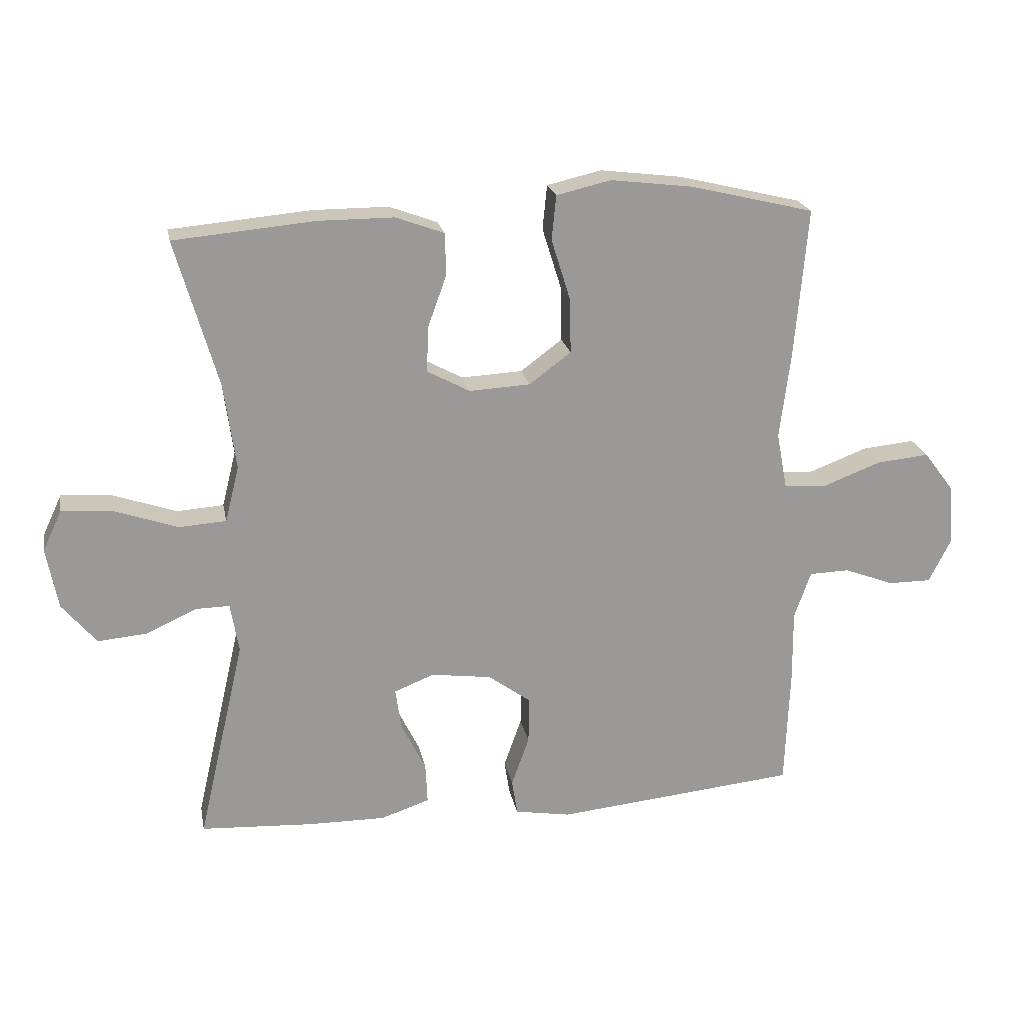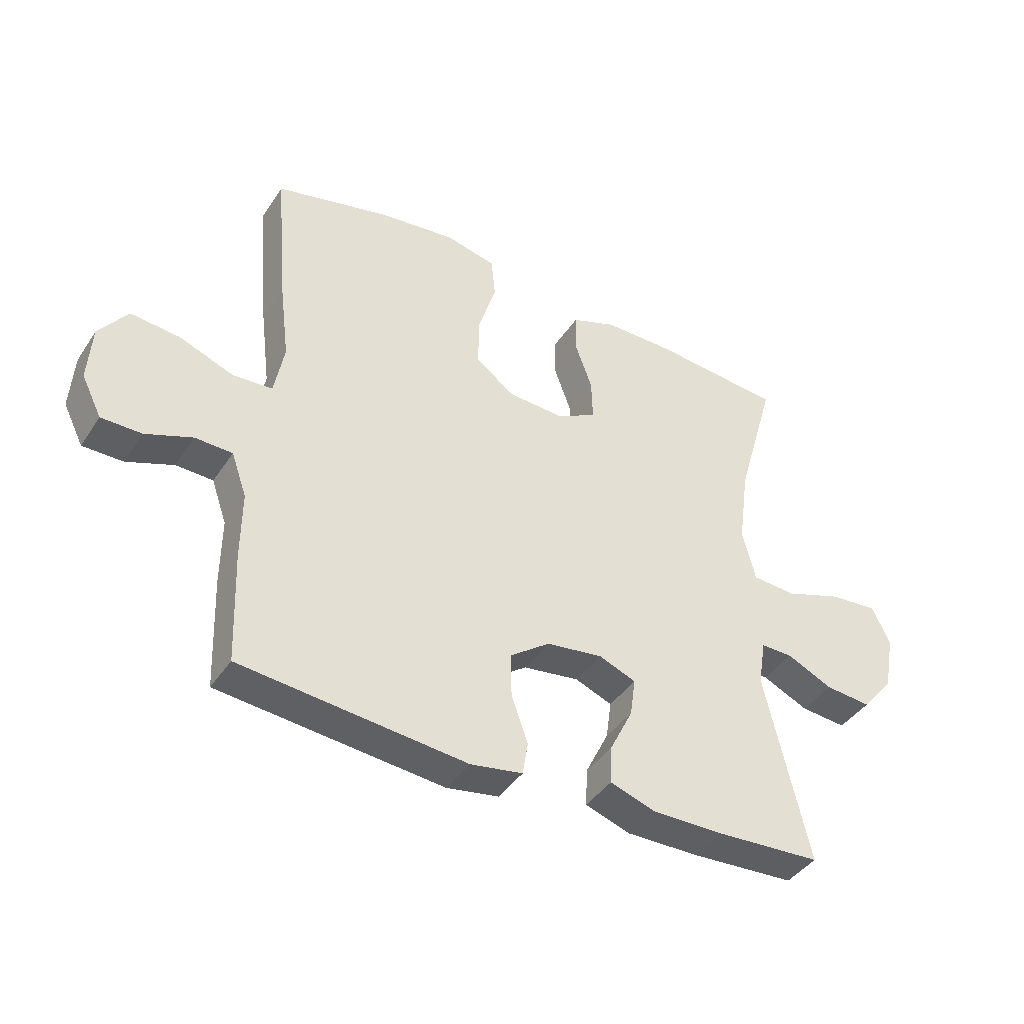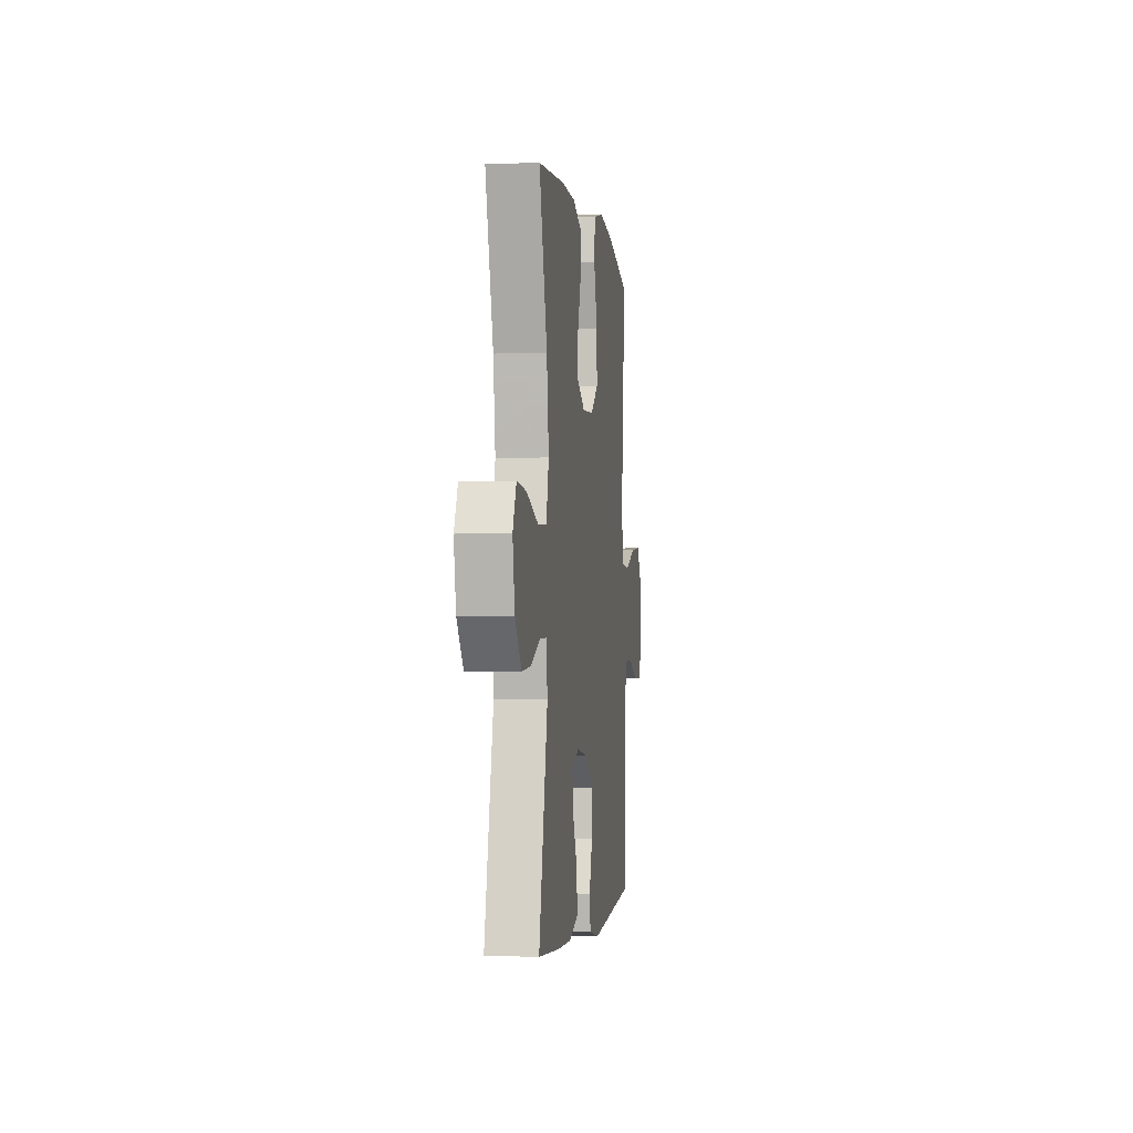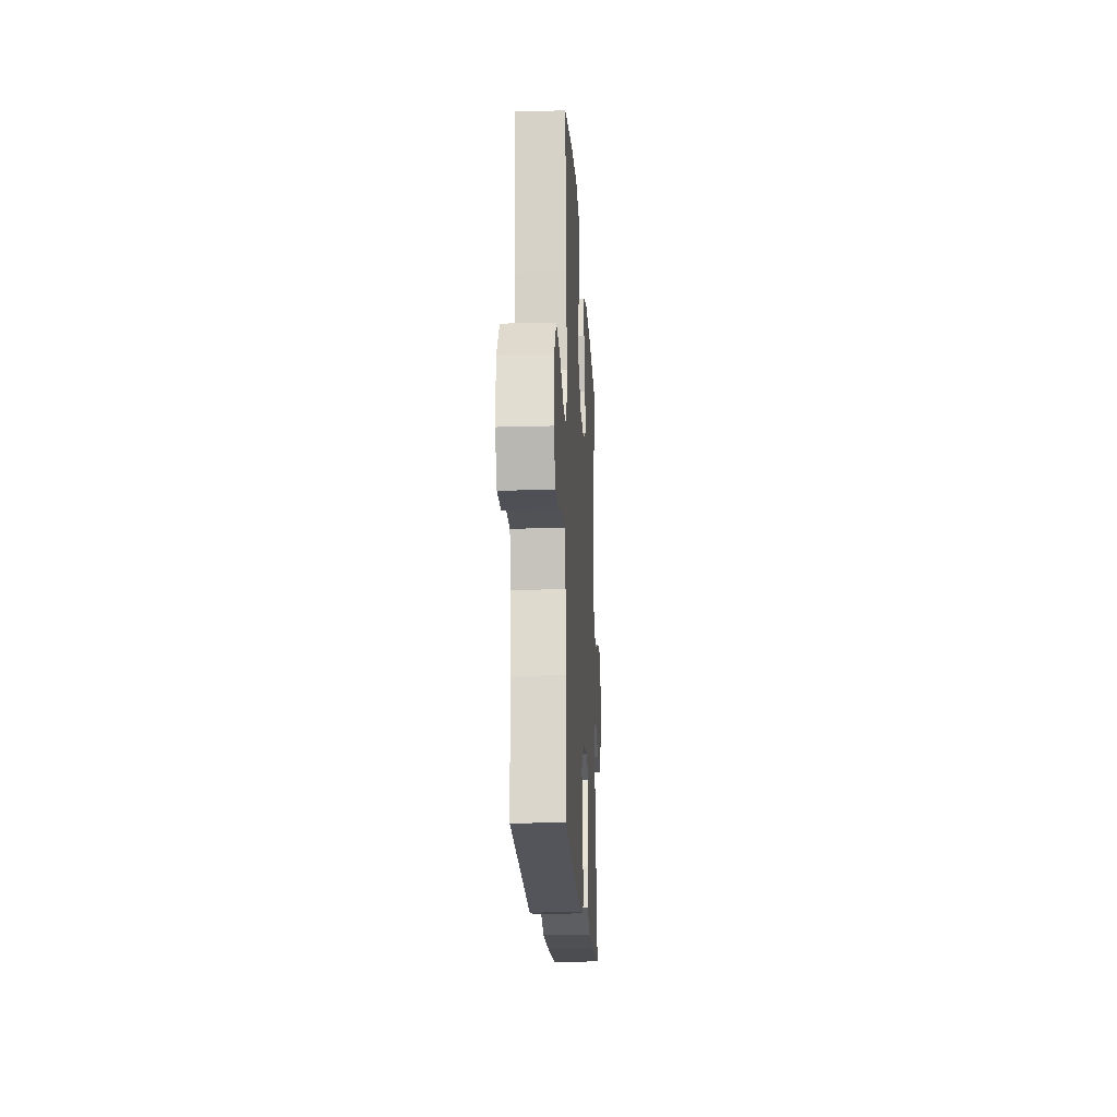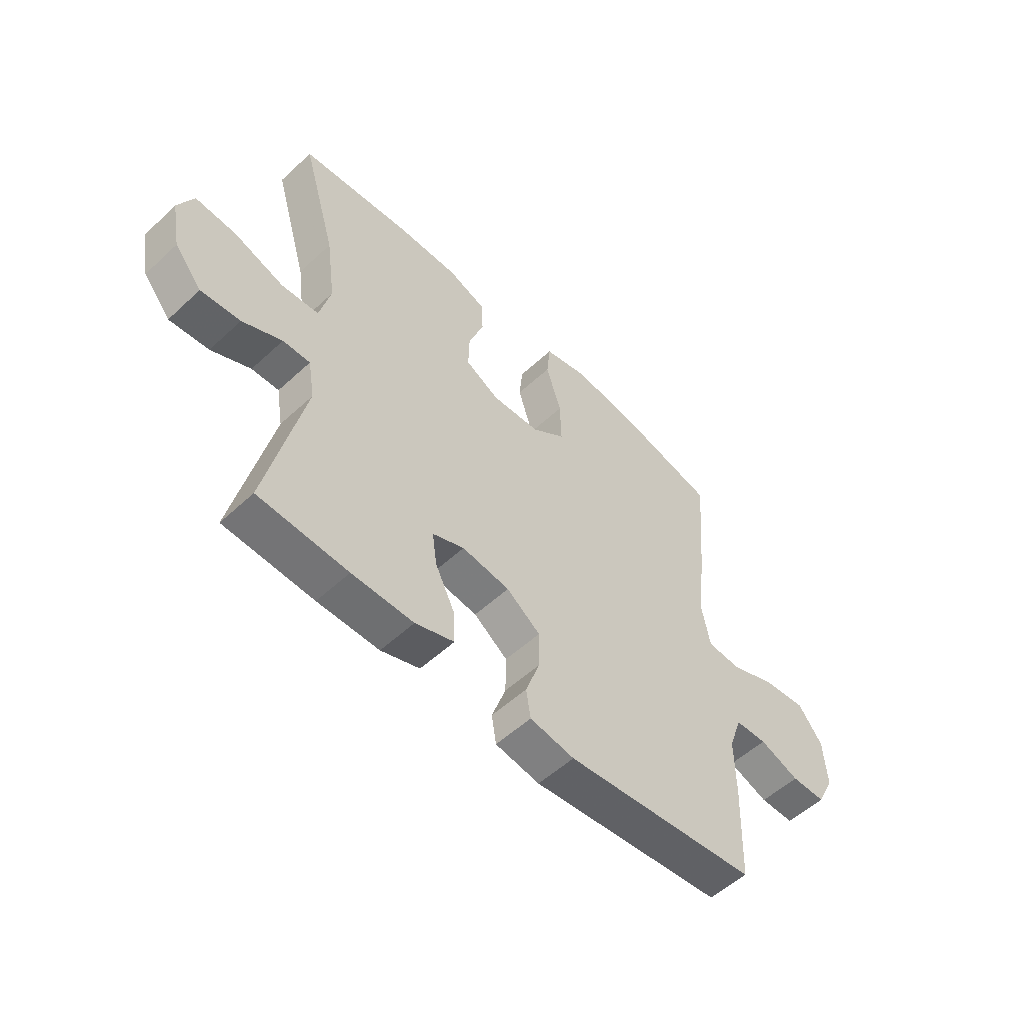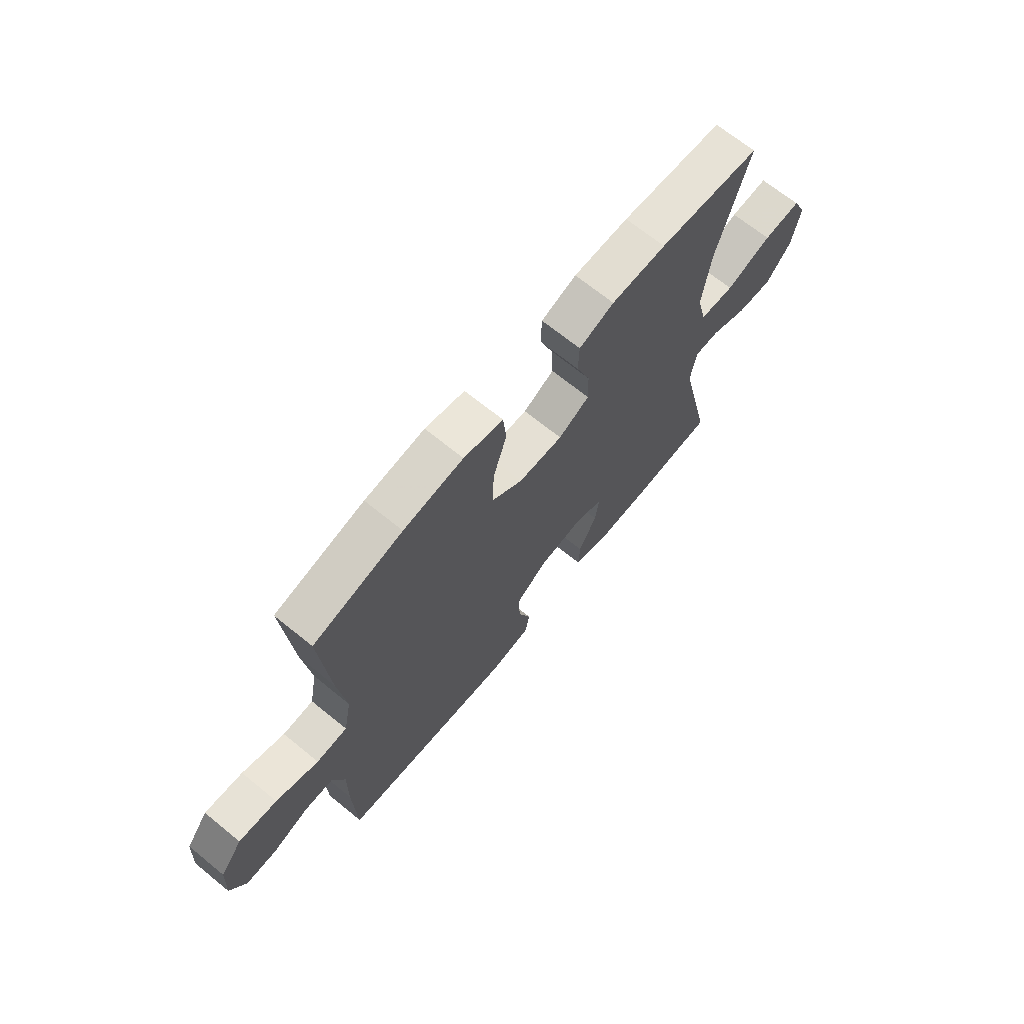
<metadata>
{"format":"obj","ext":"obj","renderer":"f3d","projection":"perspective","resolution":1024,"background":"white","views":[{"elev":21.4,"azim":-10.8,"up":"+Z"},{"elev":-41.3,"azim":149.4,"up":"+Z"},{"elev":-2.7,"azim":-82.5,"up":"+Z"},{"elev":-19.3,"azim":93.1,"up":"+Z"},{"elev":-54.2,"azim":-45.5,"up":"+Z"},{"elev":68.5,"azim":129.2,"up":"+Z"}]}
</metadata>
<code>
v -0.5 0.07 0.5
v -0.279 0.07 0.52
v -0.16 0.07 0.52
v -0.084 0.07 0.492
v -0.082 0.07 0.426
v -0.112 0.07 0.343
v -0.114 0.07 0.272
v -0.047 0.07 0.236
v 0.049 0.07 0.241
v 0.115 0.07 0.29
v 0.113 0.07 0.377
v 0.083 0.07 0.473
v 0.09 0.07 0.543
v 0.176 0.07 0.563
v 0.306 0.07 0.547
v 0.5 0.07 0.5
v 0.48 0.07 0.265
v 0.463 0.07 0.128
v 0.48 0.07 0.038
v 0.547 0.07 0.034
v 0.639 0.07 0.069
v 0.722 0.07 0.077
v 0.77 0.07 0.013
v 0.776 0.07 -0.083
v 0.742 0.07 -0.151
v 0.674 0.07 -0.151
v 0.595 0.07 -0.121
v 0.532 0.07 -0.123
v 0.506 0.07 -0.197
v 0.507 0.07 -0.312
v 0.5 0.07 -0.5
v 0.118 0.07 -0.538
v 0.03 0.07 -0.523
v 0.021 0.07 -0.467
v 0.049 0.07 -0.388
v 0.05 0.07 -0.314
v -0.017 0.07 -0.265
v -0.112 0.07 -0.252
v -0.175 0.07 -0.277
v -0.166 0.07 -0.342
v -0.127 0.07 -0.421
v -0.124 0.07 -0.485
v -0.201 0.07 -0.511
v -0.323 0.07 -0.51
v -0.5 0.07 -0.5
v -0.426 0.07 -0.179
v -0.439 0.07 -0.101
v -0.493 0.07 -0.102
v -0.571 0.07 -0.138
v -0.649 0.07 -0.145
v -0.703 0.07 -0.08
v -0.721 0.07 0.016
v -0.691 0.07 0.08
v -0.61 0.07 0.074
v -0.511 0.07 0.04
v -0.437 0.07 0.045
v -0.415 0.07 0.133
v -0.433 0.07 0.267
v -0.5 0 0.5
v -0.279 0 0.52
v -0.16 0 0.52
v -0.084 0 0.492
v -0.082 0 0.426
v -0.112 0 0.343
v -0.114 0 0.272
v -0.047 0 0.236
v 0.049 0 0.241
v 0.115 0 0.29
v 0.113 0 0.377
v 0.083 0 0.473
v 0.09 0 0.543
v 0.176 0 0.563
v 0.306 0 0.547
v 0.5 0 0.5
v 0.48 0 0.265
v 0.463 0 0.128
v 0.48 0 0.038
v 0.547 0 0.034
v 0.639 0 0.069
v 0.722 0 0.077
v 0.77 0 0.013
v 0.776 0 -0.083
v 0.742 0 -0.151
v 0.674 0 -0.151
v 0.595 0 -0.121
v 0.532 0 -0.123
v 0.506 0 -0.197
v 0.507 0 -0.312
v 0.5 0 -0.5
v 0.118 0 -0.538
v 0.03 0 -0.523
v 0.021 0 -0.467
v 0.049 0 -0.388
v 0.05 0 -0.314
v -0.017 0 -0.265
v -0.112 0 -0.252
v -0.175 0 -0.277
v -0.166 0 -0.342
v -0.127 0 -0.421
v -0.124 0 -0.485
v -0.201 0 -0.511
v -0.323 0 -0.51
v -0.5 0 -0.5
v -0.426 0 -0.179
v -0.439 0 -0.101
v -0.493 0 -0.102
v -0.571 0 -0.138
v -0.649 0 -0.145
v -0.703 0 -0.08
v -0.721 0 0.016
v -0.691 0 0.08
v -0.61 0 0.074
v -0.511 0 0.04
v -0.437 0 0.045
v -0.415 0 0.133
v -0.433 0 0.267
f 52 53 54 55
f 52 55 56
f 51 52 56
f 48 49 50 51
f 47 48 51 56
f 46 47 56 57
f 44 45 46
f 43 44 46 57
f 40 41 42 43
f 39 40 43 57
f 32 33 34 35
f 32 35 36
f 29 30 31 32
f 28 29 32 36
f 24 25 26 27
f 24 27 28
f 23 24 28
f 20 21 22 23
f 19 20 23 28
f 15 16 17 18
f 15 18 19
f 11 12 13 14
f 10 11 14 15
f 3 4 5 6
f 3 6 7
f 58 1 2 3
f 58 3 7
f 38 39 57 58
f 37 38 58 7
f 36 37 7 8
f 28 36 8 9
f 10 15 19 28
f 9 10 28
f 113 112 111 110
f 114 113 110
f 114 110 109
f 109 108 107 106
f 114 109 106 105
f 115 114 105 104
f 104 103 102
f 115 104 102 101
f 101 100 99 98
f 115 101 98 97
f 93 92 91 90
f 94 93 90
f 90 89 88 87
f 94 90 87 86
f 85 84 83 82
f 86 85 82
f 86 82 81
f 81 80 79 78
f 86 81 78 77
f 76 75 74 73
f 77 76 73
f 72 71 70 69
f 73 72 69 68
f 64 63 62 61
f 65 64 61
f 61 60 59 116
f 65 61 116
f 116 115 97 96
f 65 116 96 95
f 66 65 95 94
f 67 66 94 86
f 86 77 73 68
f 86 68 67
f 1 59 60 2
f 2 60 61 3
f 3 61 62 4
f 4 62 63 5
f 5 63 64 6
f 6 64 65 7
f 7 65 66 8
f 8 66 67 9
f 9 67 68 10
f 10 68 69 11
f 11 69 70 12
f 12 70 71 13
f 13 71 72 14
f 14 72 73 15
f 15 73 74 16
f 16 74 75 17
f 17 75 76 18
f 18 76 77 19
f 19 77 78 20
f 20 78 79 21
f 21 79 80 22
f 22 80 81 23
f 23 81 82 24
f 24 82 83 25
f 25 83 84 26
f 26 84 85 27
f 27 85 86 28
f 28 86 87 29
f 29 87 88 30
f 30 88 89 31
f 31 89 90 32
f 32 90 91 33
f 33 91 92 34
f 34 92 93 35
f 35 93 94 36
f 36 94 95 37
f 37 95 96 38
f 38 96 97 39
f 39 97 98 40
f 40 98 99 41
f 41 99 100 42
f 42 100 101 43
f 43 101 102 44
f 44 102 103 45
f 45 103 104 46
f 46 104 105 47
f 47 105 106 48
f 48 106 107 49
f 49 107 108 50
f 50 108 109 51
f 51 109 110 52
f 52 110 111 53
f 53 111 112 54
f 54 112 113 55
f 55 113 114 56
f 56 114 115 57
f 57 115 116 58
f 58 116 59 1

</code>
